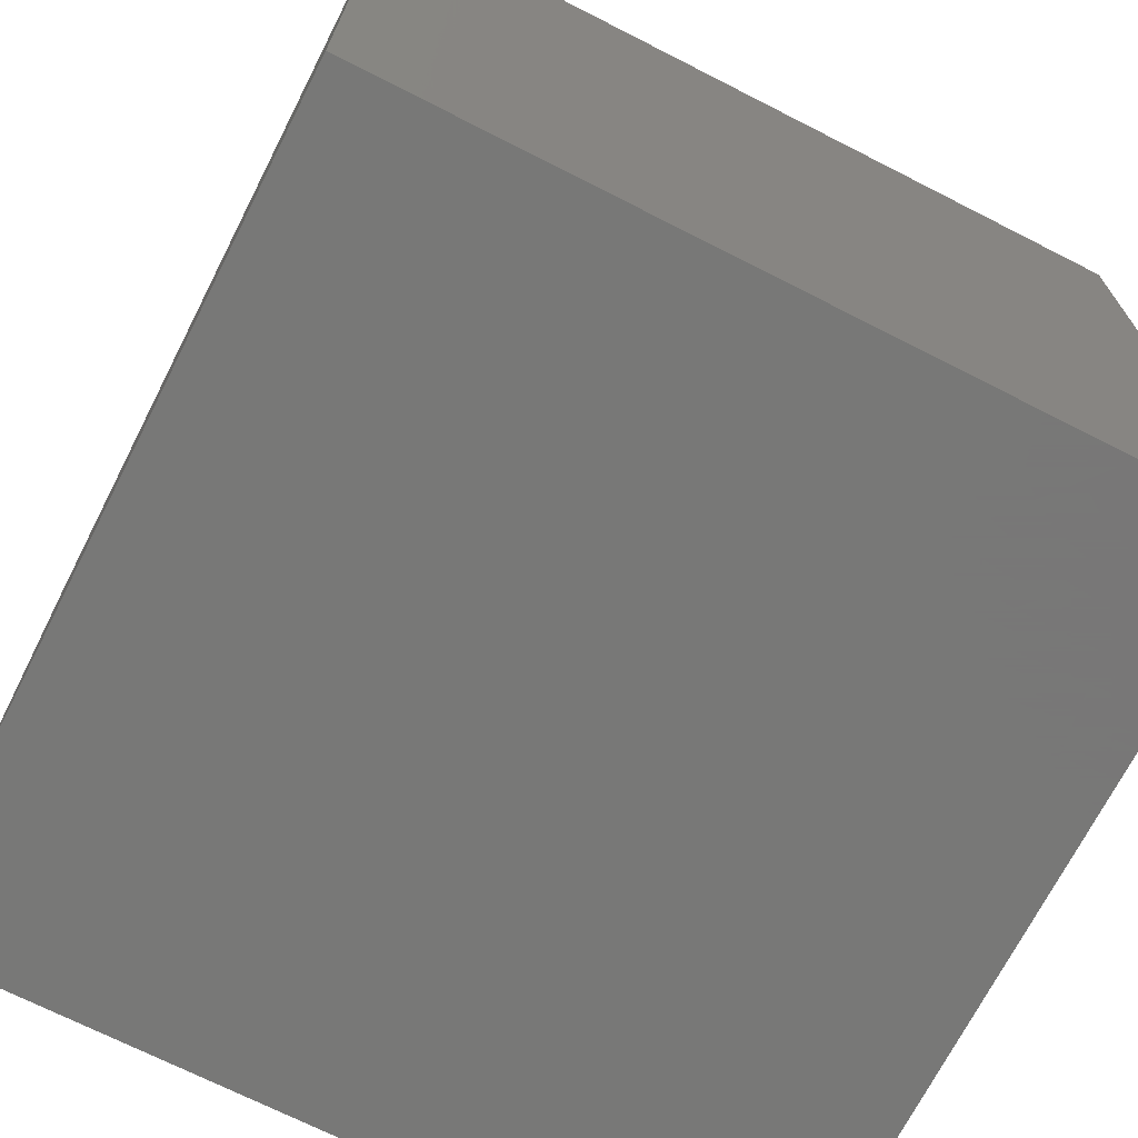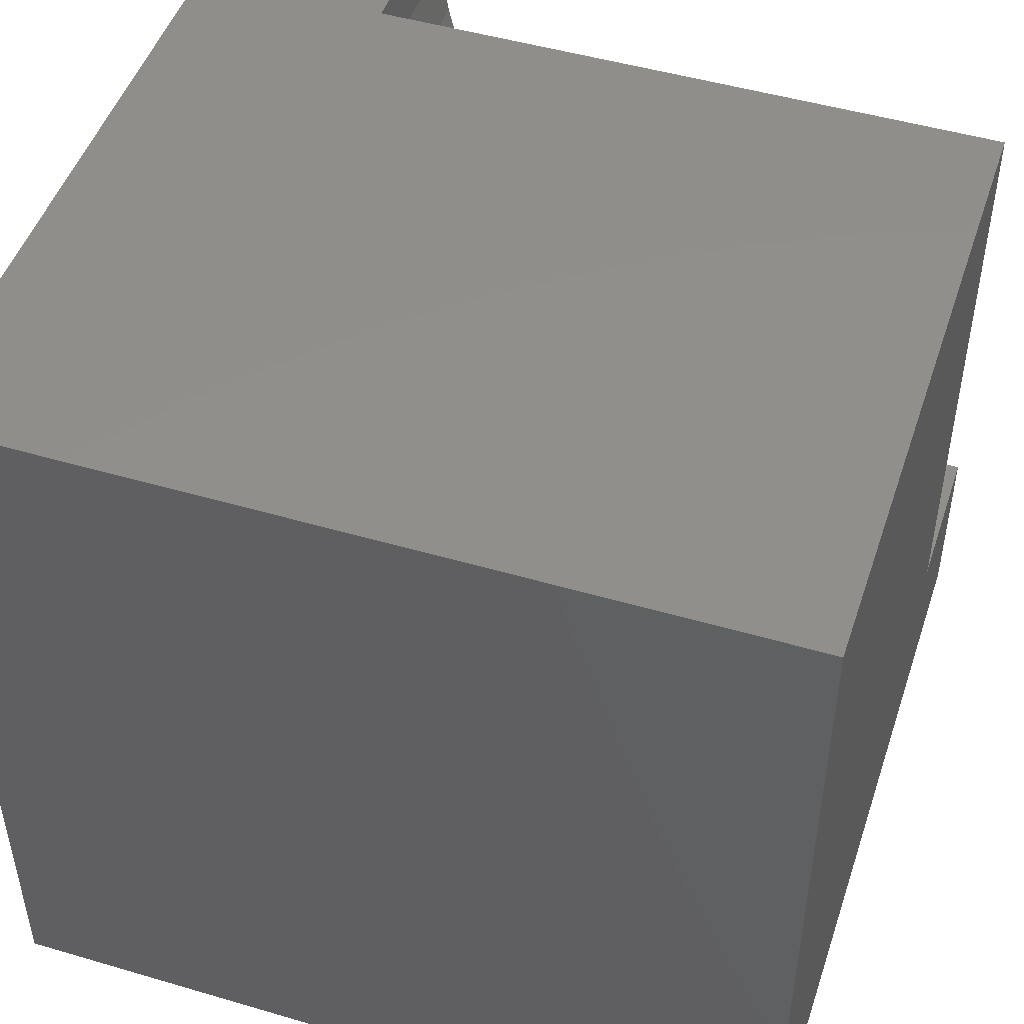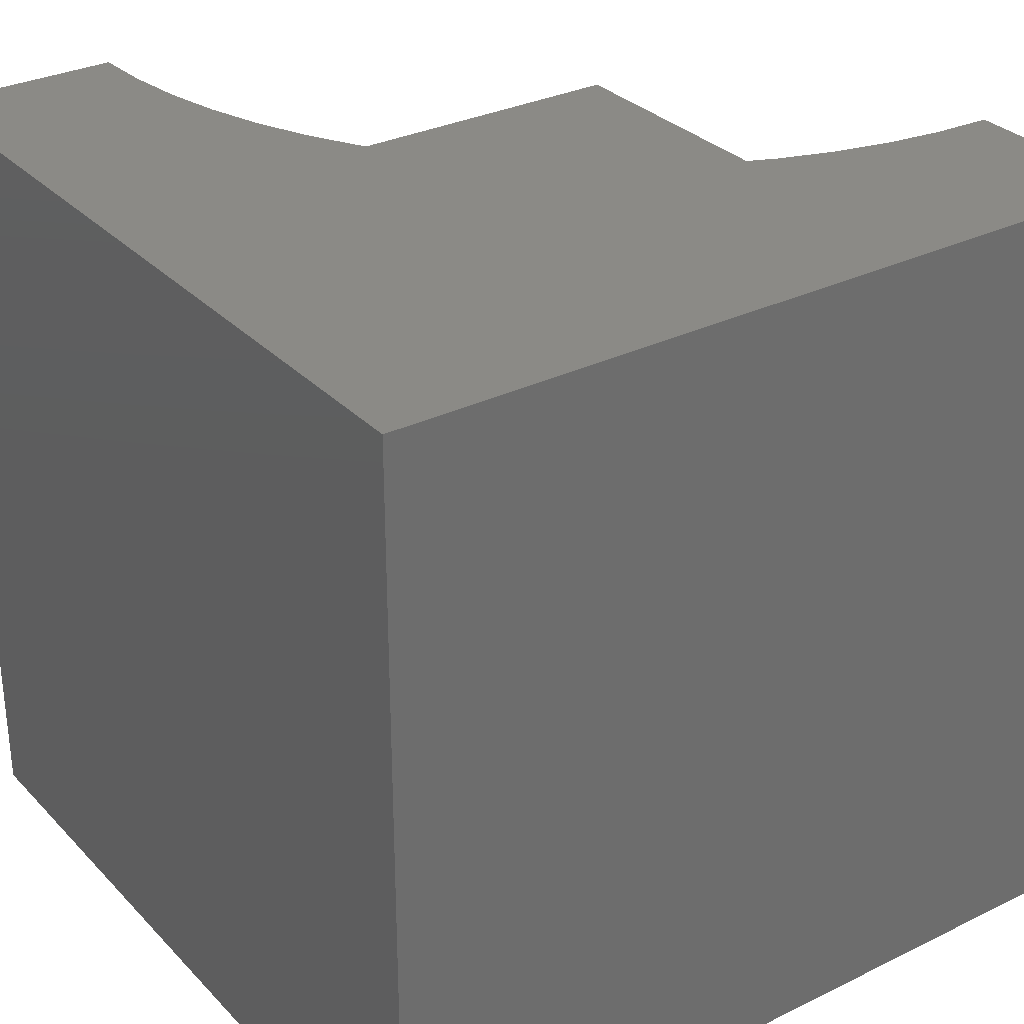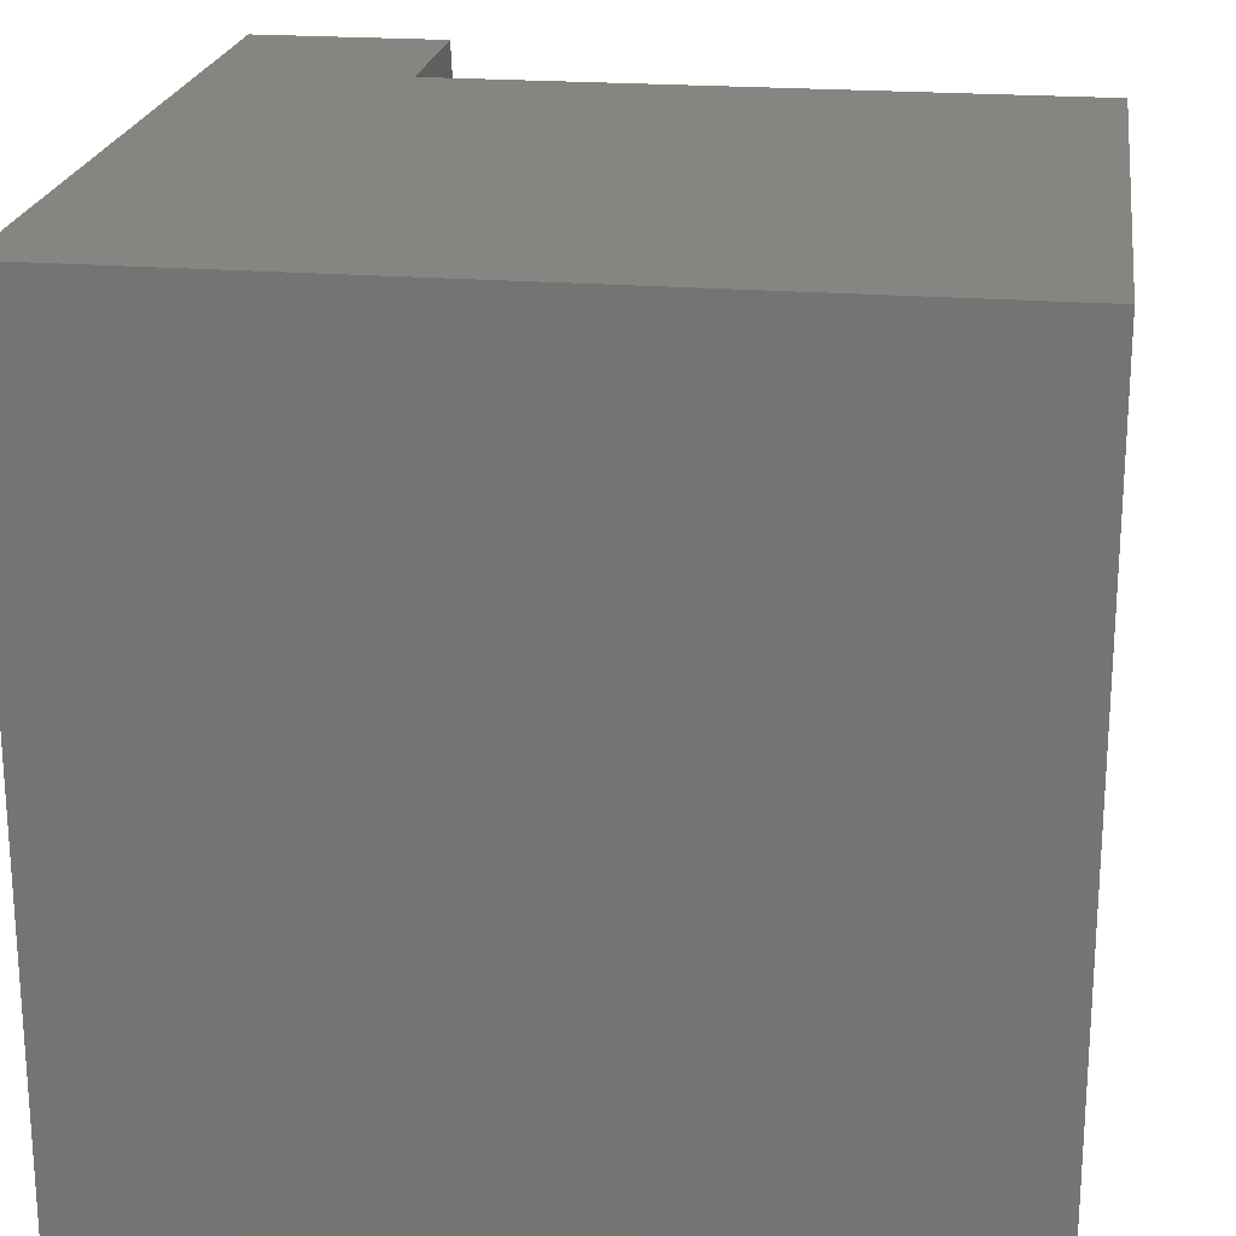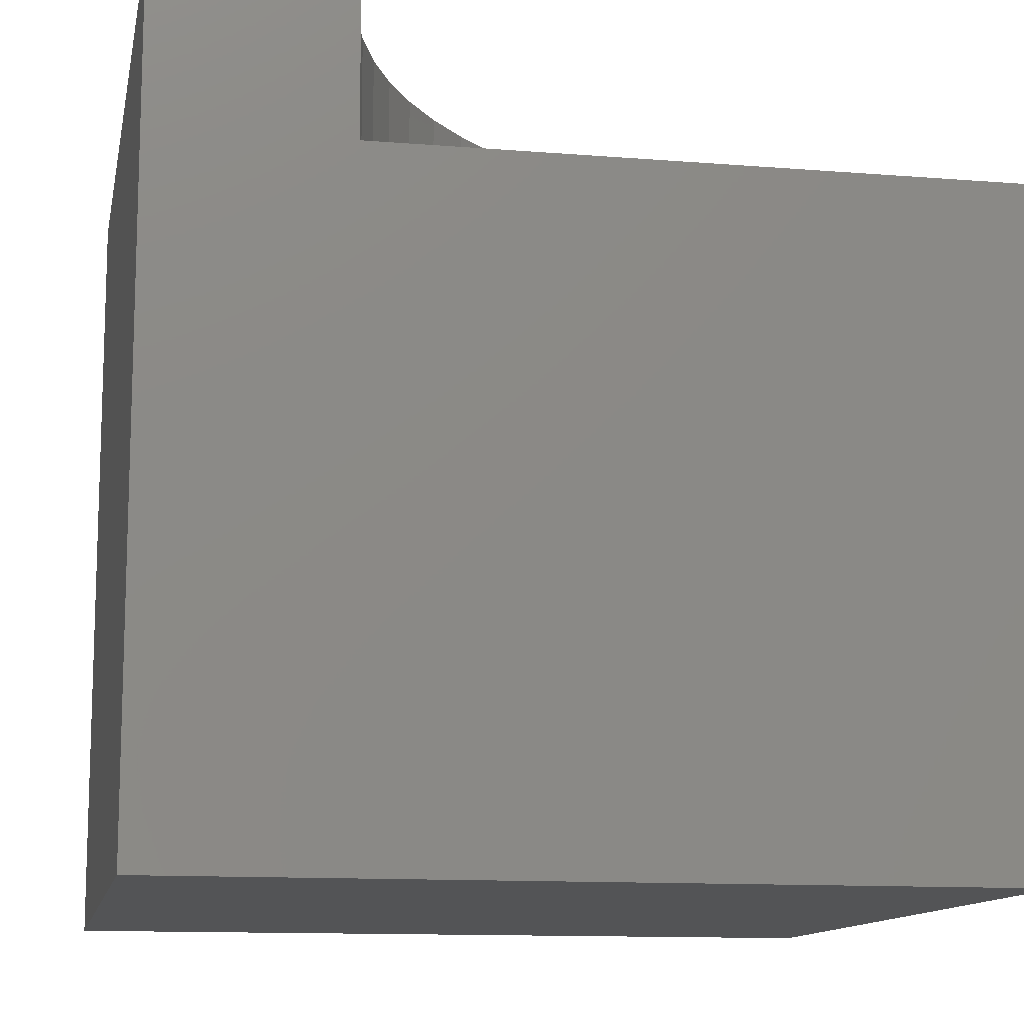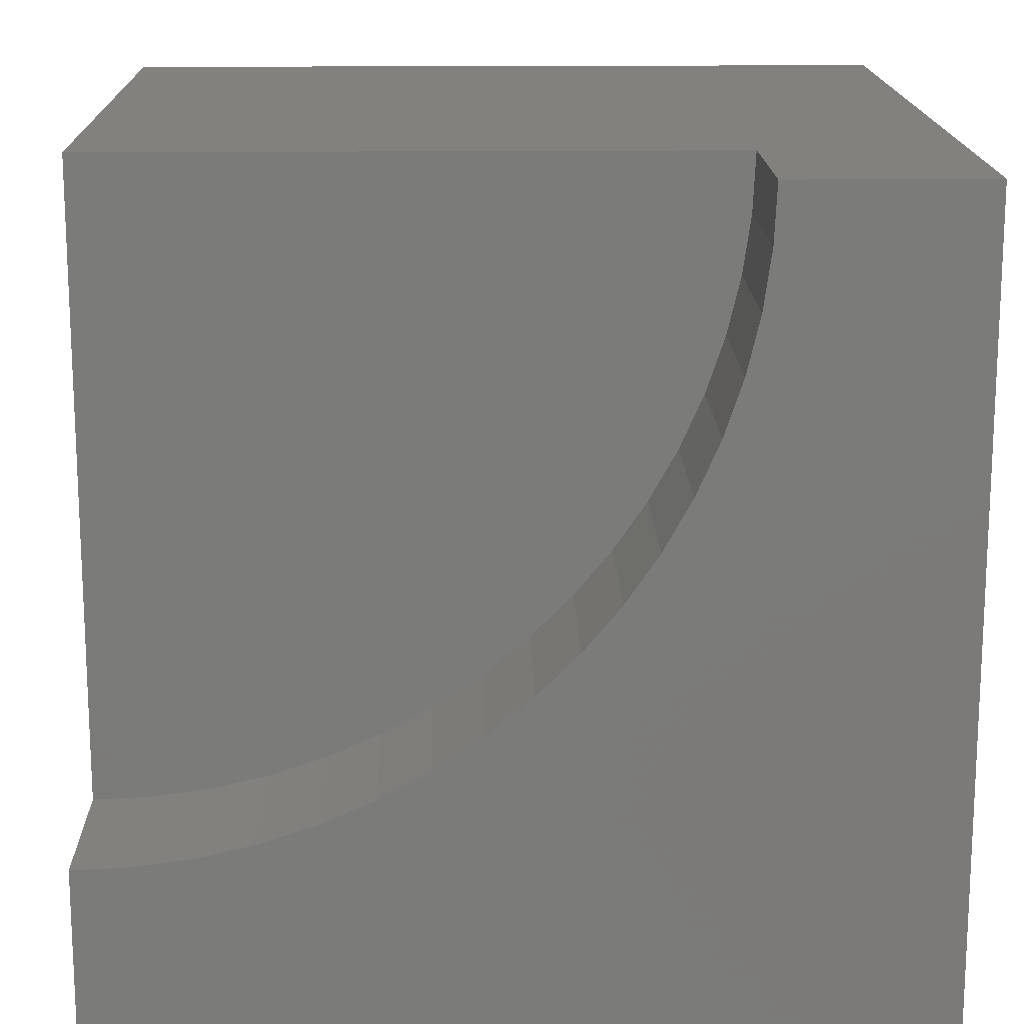
<metadata>
{"format":"stl","ext":"stl","renderer":"f3d","projection":"perspective","resolution":1024,"background":"white","views":[{"elev":-70.4,"azim":63.0,"up":"+Z"},{"elev":48.4,"azim":-161.8,"up":"+Y"},{"elev":30.8,"azim":54.9,"up":"+Z"},{"elev":21.5,"azim":-172.0,"up":"+Y"},{"elev":-12.2,"azim":169.2,"up":"+Z"},{"elev":16.2,"azim":-1.2,"up":"+Y"}]}
</metadata>
<code>
# stl→obj: 46 verts, 84 faces
v 0 0 10
v 0 2.361 10
v 0 2.361 7.96
v 0 10 7.96
v 0 10 0
v 0 0 0
v 0.7048 2.394 10
v 10 10 10
v 7.639 10 10
v 7.606 9.295 10
v 6.838 6.595 10
v 6.495 5.979 10
v 10 0 10
v 6.096 5.397 10
v 5.645 4.854 10
v 7.509 8.596 10
v 7.347 7.91 10
v 7.123 7.241 10
v 5.146 4.355 10
v 4.603 3.904 10
v 4.021 3.505 10
v 1.404 2.491 10
v 3.405 3.162 10
v 2.759 2.877 10
v 2.09 2.653 10
v 10 10 0
v 10 0 0
v 7.639 10 7.96
v -1.403e-15 2.361 7.96
v -1.403e-15 2.361 10
v 0.7048 2.394 7.96
v 1.404 2.491 7.96
v 2.09 2.653 7.96
v 2.759 2.877 7.96
v 3.405 3.162 7.96
v 4.021 3.505 7.96
v 4.603 3.904 7.96
v 5.146 4.355 7.96
v 5.645 4.854 7.96
v 6.096 5.397 7.96
v 6.495 5.979 7.96
v 6.838 6.595 7.96
v 7.123 7.241 7.96
v 7.347 7.91 7.96
v 7.509 8.596 7.96
v 7.606 9.295 7.96
f 1 2 3
f 4 5 3
f 3 5 6
f 3 6 1
f 7 2 1
f 8 9 10
f 11 12 13
f 13 12 14
f 13 14 15
f 10 16 8
f 8 16 17
f 8 17 13
f 13 17 18
f 13 18 11
f 15 19 13
f 13 19 20
f 13 20 21
f 7 1 22
f 21 23 13
f 13 23 24
f 13 24 1
f 1 24 25
f 1 25 22
f 26 8 27
f 27 8 13
f 5 26 6
f 6 26 27
f 9 8 28
f 28 8 26
f 28 26 4
f 4 26 5
f 27 13 6
f 6 13 1
f 29 30 7
f 29 7 31
f 31 7 22
f 31 22 32
f 32 22 25
f 32 25 33
f 33 25 24
f 33 24 34
f 34 24 23
f 34 23 35
f 35 23 21
f 35 21 36
f 36 21 20
f 36 20 37
f 37 20 19
f 37 19 38
f 38 19 15
f 38 15 39
f 39 15 14
f 39 14 40
f 40 14 12
f 40 12 41
f 41 12 11
f 41 11 42
f 42 11 18
f 42 18 43
f 43 18 17
f 43 17 44
f 44 17 16
f 44 16 45
f 45 16 10
f 45 10 46
f 46 10 9
f 46 9 28
f 32 4 31
f 31 4 29
f 32 33 4
f 4 33 34
f 4 34 35
f 35 36 4
f 4 36 37
f 4 37 38
f 38 39 4
f 4 39 40
f 4 40 41
f 41 42 4
f 4 42 43
f 4 43 44
f 44 45 4
f 4 45 46
f 4 46 28

</code>
